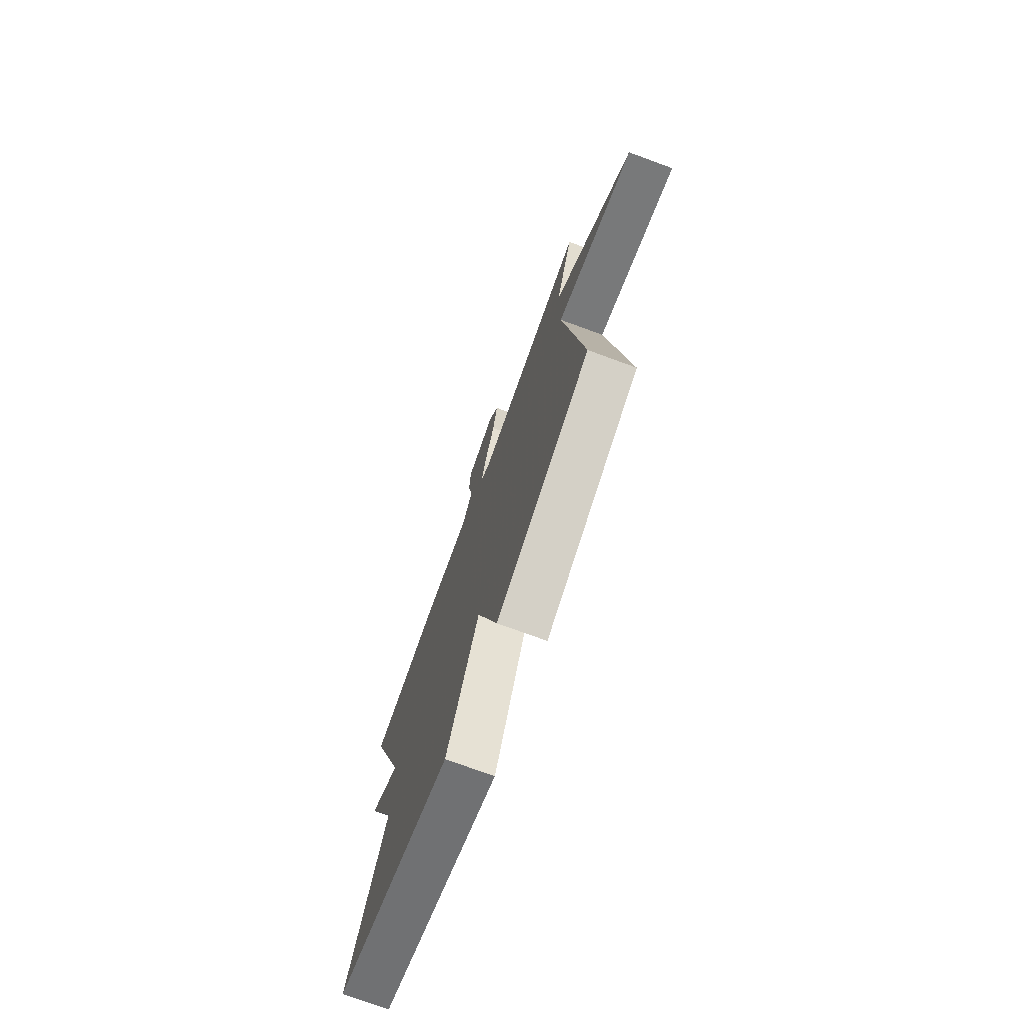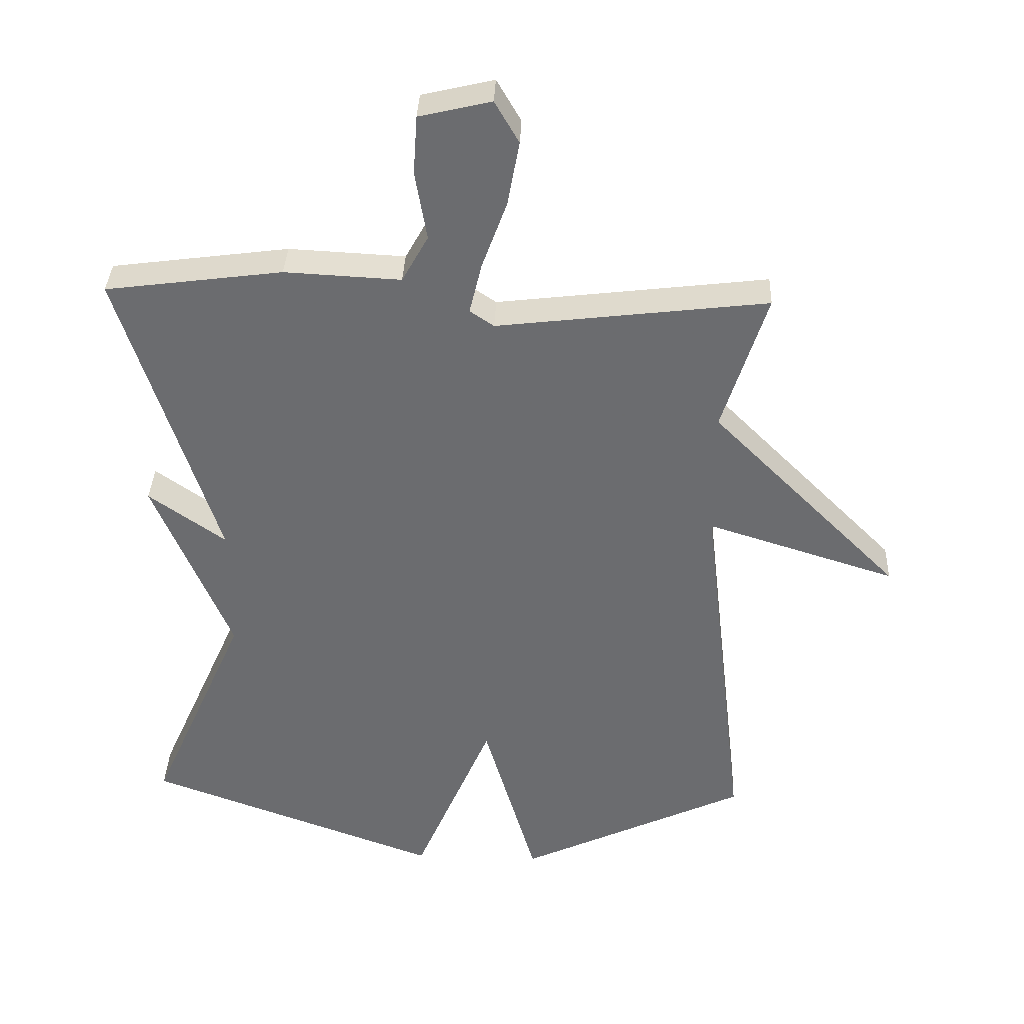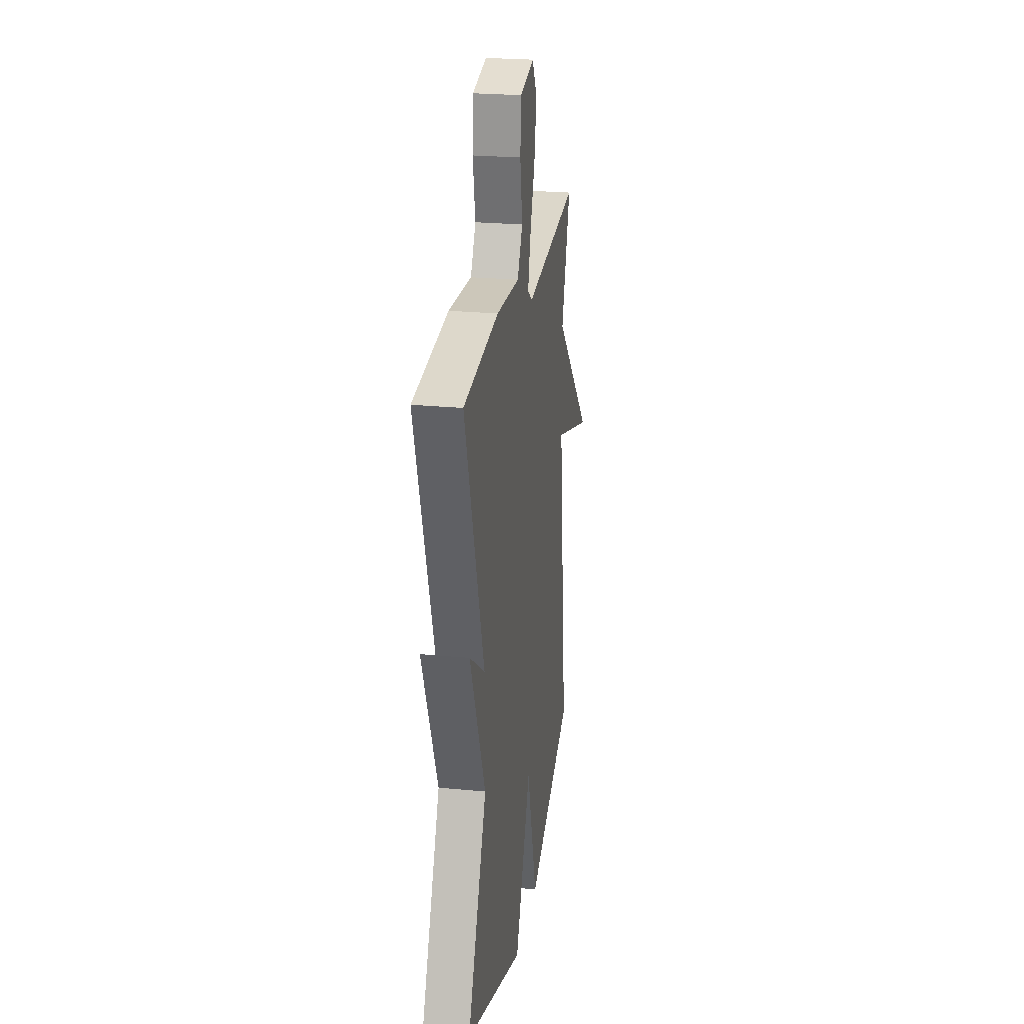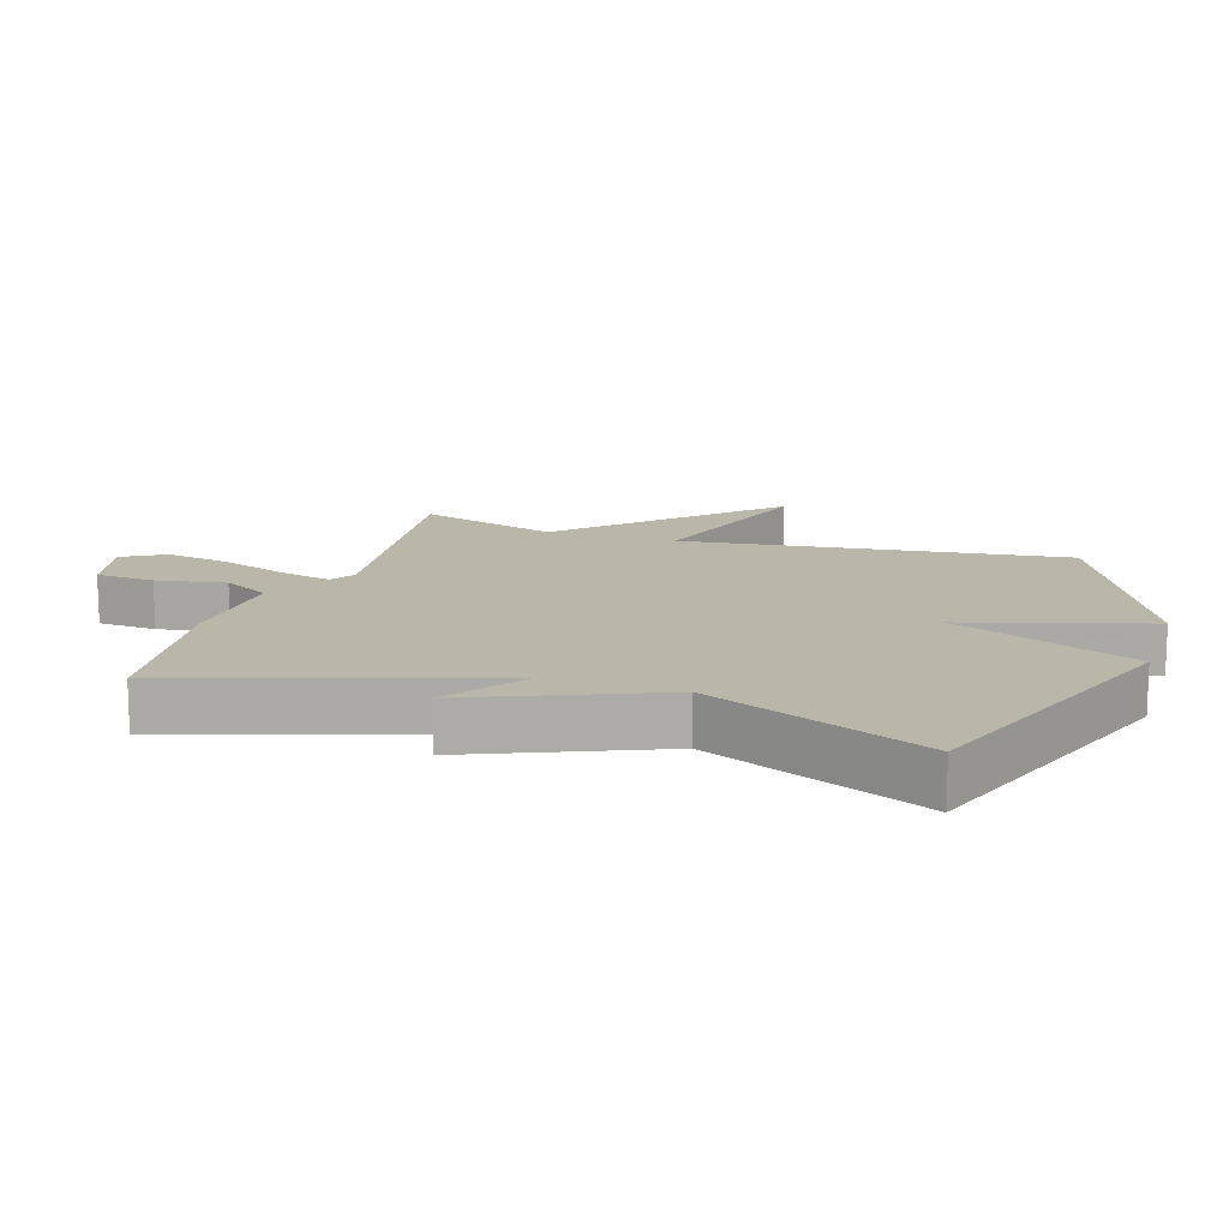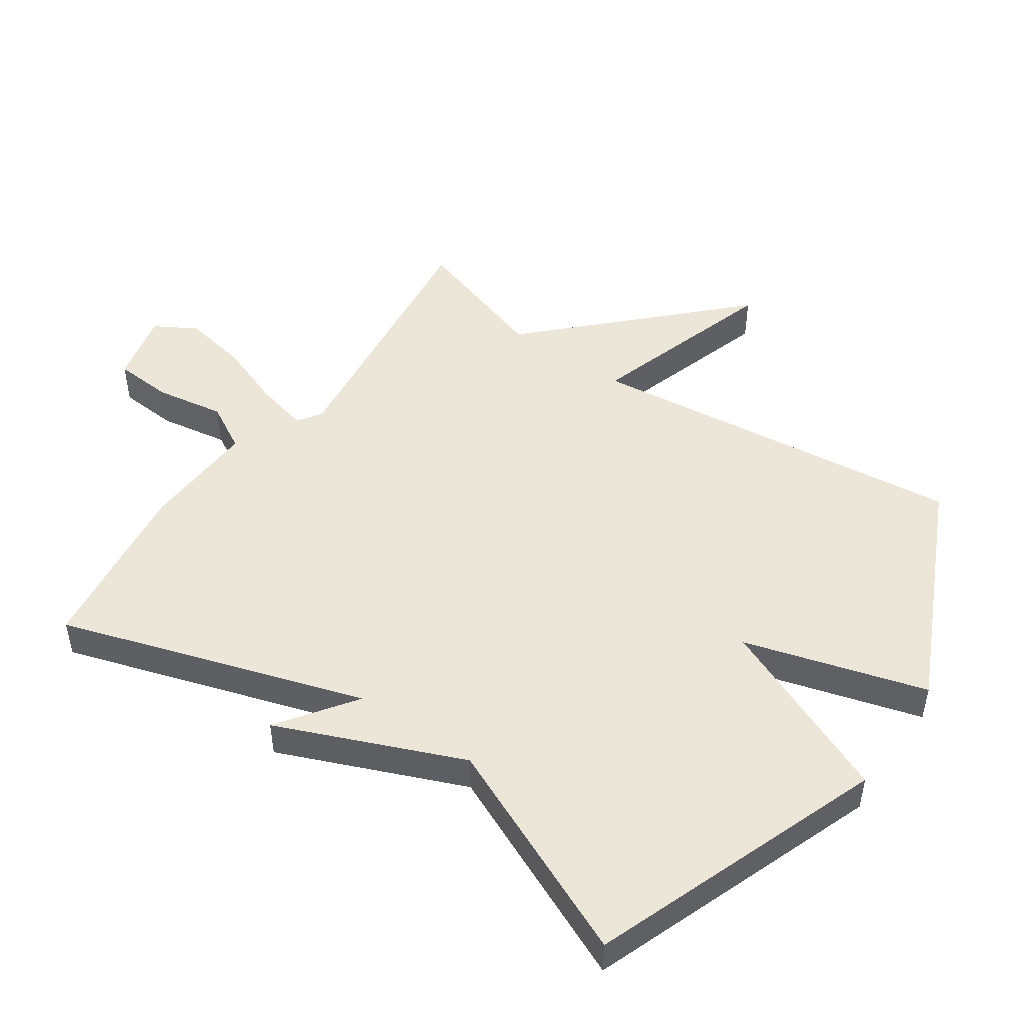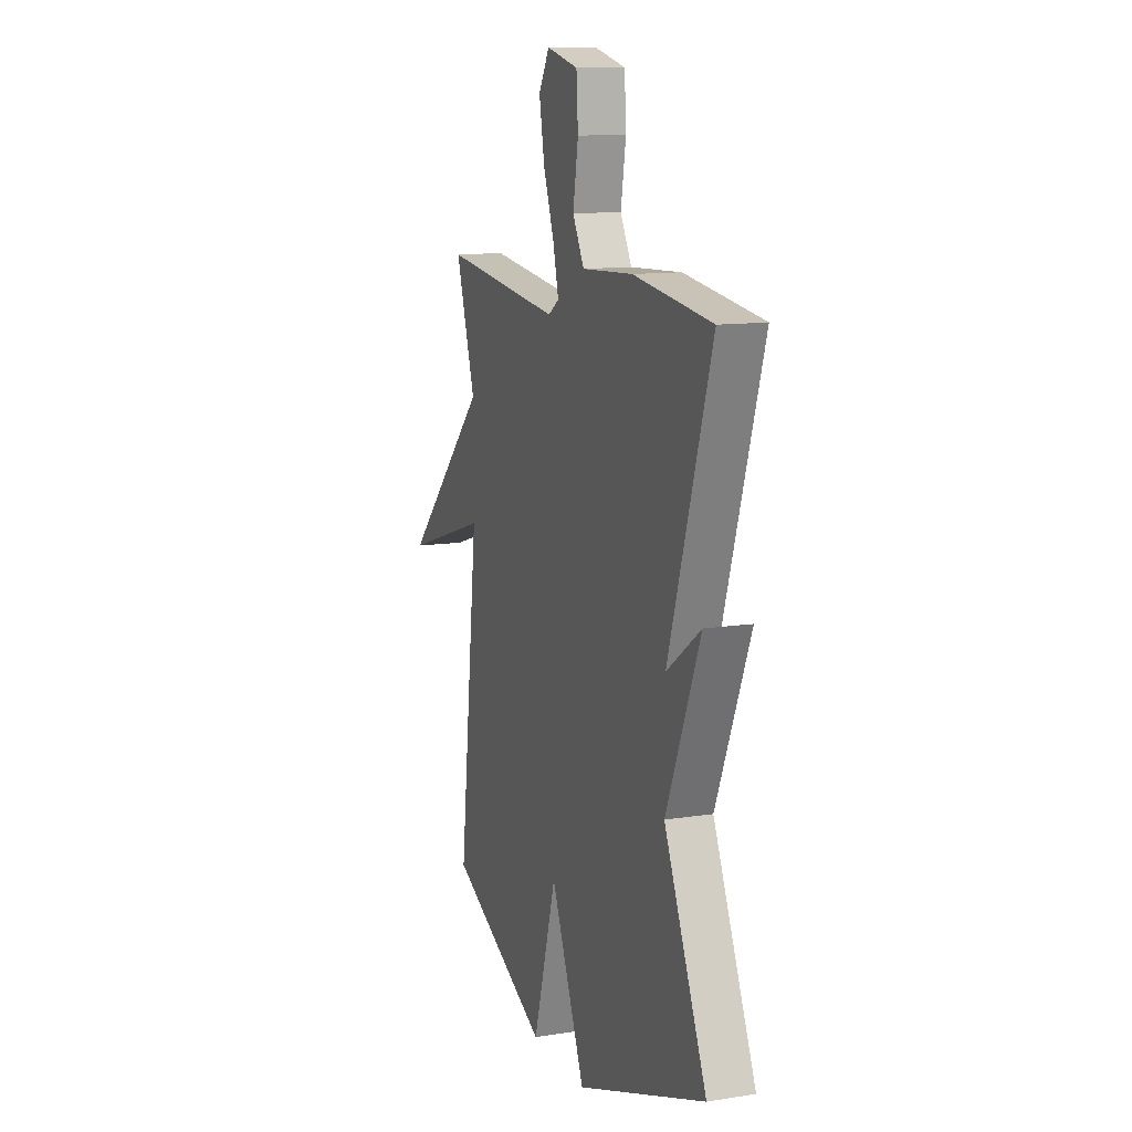
<metadata>
{"format":"obj","ext":"obj","renderer":"f3d","projection":"perspective","resolution":1024,"background":"white","views":[{"elev":-75.1,"azim":-110.1,"up":"+Z"},{"elev":36.1,"azim":-177.7,"up":"+Z"},{"elev":24.2,"azim":99.2,"up":"+Z"},{"elev":14.1,"azim":107.6,"up":"+Y"},{"elev":48.8,"azim":124.6,"up":"+Y"},{"elev":12.1,"azim":69.6,"up":"+Z"}]}
</metadata>
<code>
v -0.5 0.07 0.5
v -0.086 0.07 0.45
v -0.049 0.07 0.475
v -0.068 0.07 0.554
v -0.106 0.07 0.658
v -0.124 0.07 0.757
v -0.087 0.07 0.821
v 0.023 0.07 0.795
v 0.029 0.07 0.705
v 0.011 0.07 0.599
v 0.051 0.07 0.527
v 0.229 0.07 0.536
v 0.5 0.07 0.5
v 0.352 0.07 0.034
v 0.47 0.07 0.118
v 0.352 0.07 -0.166
v 0.5 0.07 -0.5
v 0.05 0.07 -0.665
v -0.069 0.07 -0.386
v -0.15 0.07 -0.665
v -0.5 0.07 -0.5
v -0.432 0.07 0.085
v -0.723 0.07 -0.007
v -0.432 0.07 0.285
v -0.5 0 0.5
v -0.086 0 0.45
v -0.049 0 0.475
v -0.068 0 0.554
v -0.106 0 0.658
v -0.124 0 0.757
v -0.087 0 0.821
v 0.023 0 0.795
v 0.029 0 0.705
v 0.011 0 0.599
v 0.051 0 0.527
v 0.229 0 0.536
v 0.5 0 0.5
v 0.352 0 0.034
v 0.47 0 0.118
v 0.352 0 -0.166
v 0.5 0 -0.5
v 0.05 0 -0.665
v -0.069 0 -0.386
v -0.15 0 -0.665
v -0.5 0 -0.5
v -0.432 0 0.085
v -0.723 0 -0.007
v -0.432 0 0.285
f 22 23 24
f 19 20 21 22
f 19 22 24
f 16 17 18 19
f 14 15 16 19
f 13 14 19
f 12 13 19
f 11 12 19
f 10 11 19
f 8 9 10
f 7 8 10
f 6 7 10
f 5 6 10
f 4 5 10
f 3 4 10
f 3 10 19
f 2 3 19
f 1 2 19 24
f 48 47 46
f 46 45 44 43
f 48 46 43
f 43 42 41 40
f 43 40 39 38
f 43 38 37
f 43 37 36
f 43 36 35
f 43 35 34
f 34 33 32
f 34 32 31
f 34 31 30
f 34 30 29
f 34 29 28
f 34 28 27
f 43 34 27
f 43 27 26
f 48 43 26 25
f 1 25 26 2
f 2 26 27 3
f 3 27 28 4
f 4 28 29 5
f 5 29 30 6
f 6 30 31 7
f 7 31 32 8
f 8 32 33 9
f 9 33 34 10
f 10 34 35 11
f 11 35 36 12
f 12 36 37 13
f 13 37 38 14
f 14 38 39 15
f 15 39 40 16
f 16 40 41 17
f 17 41 42 18
f 18 42 43 19
f 19 43 44 20
f 20 44 45 21
f 21 45 46 22
f 22 46 47 23
f 23 47 48 24
f 24 48 25 1

</code>
